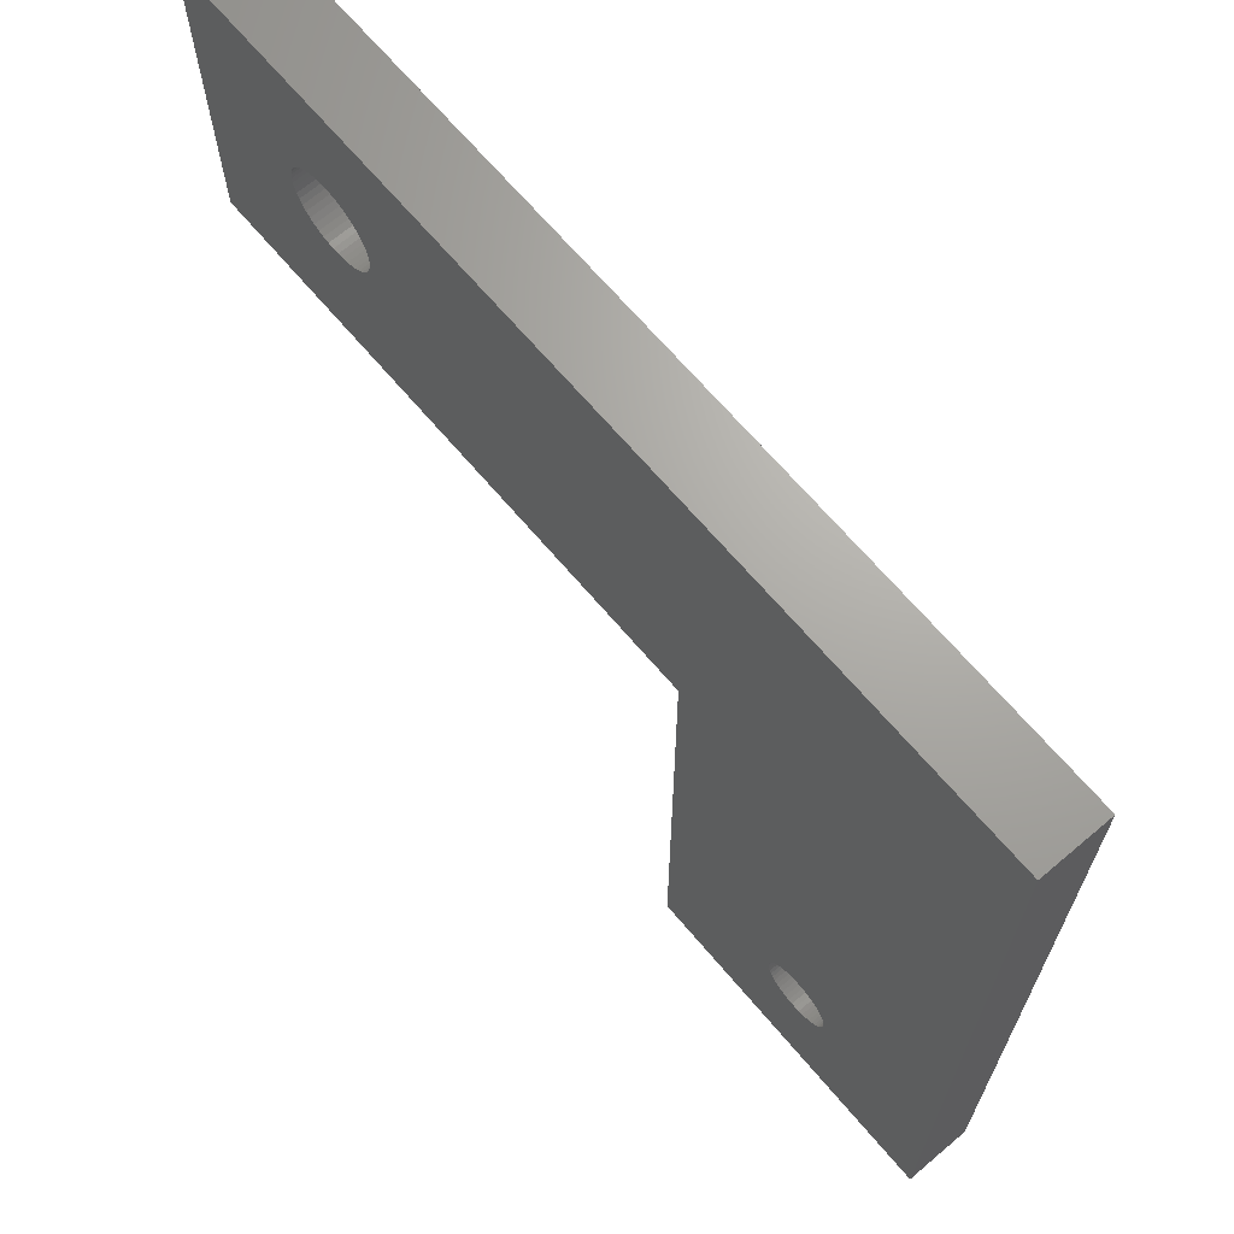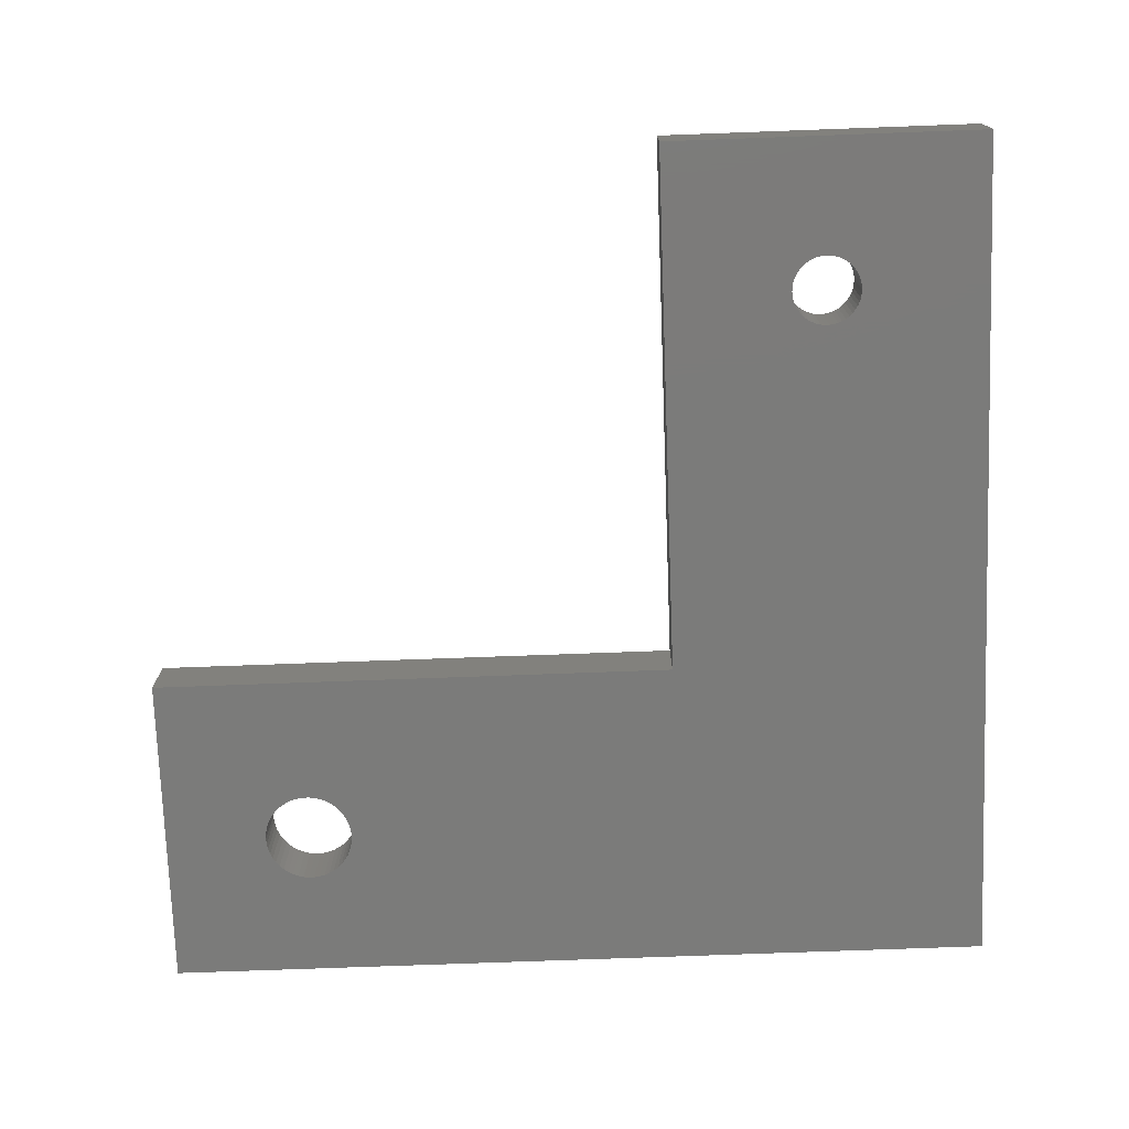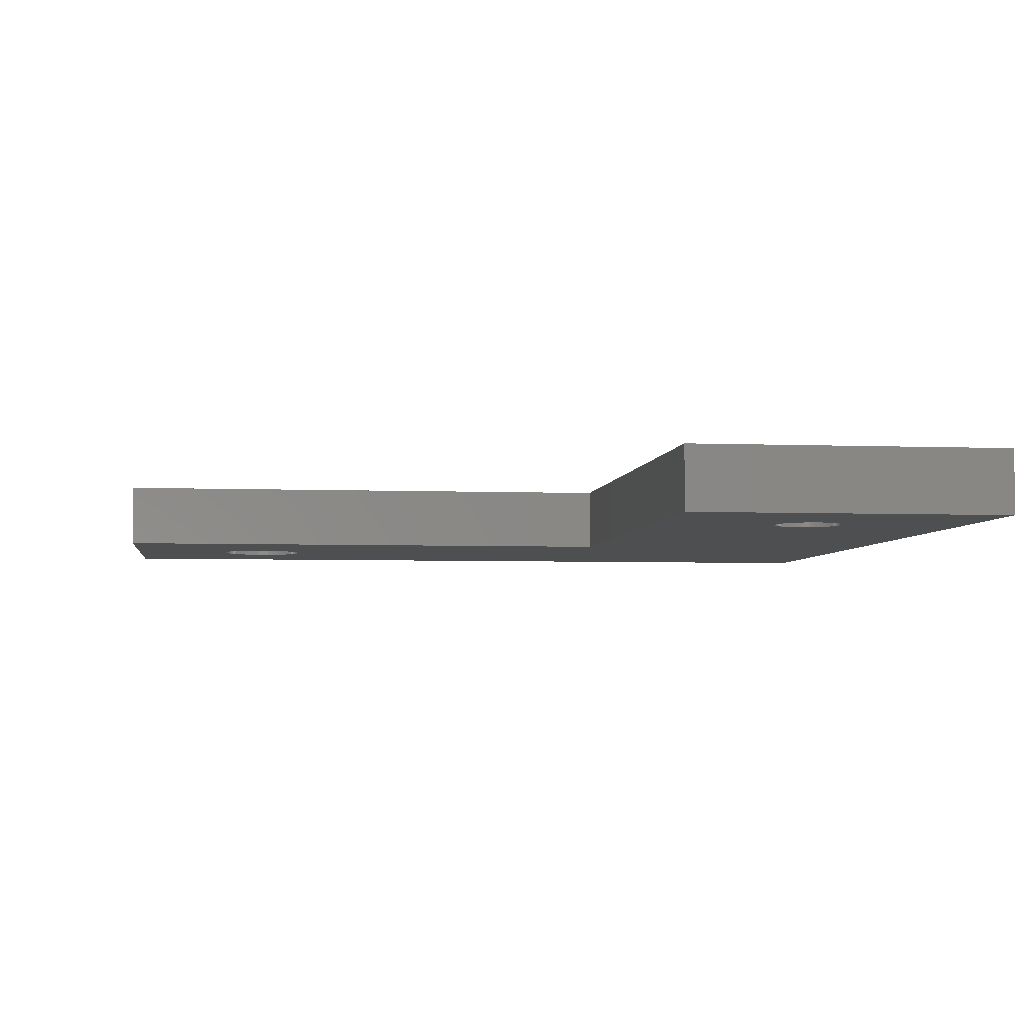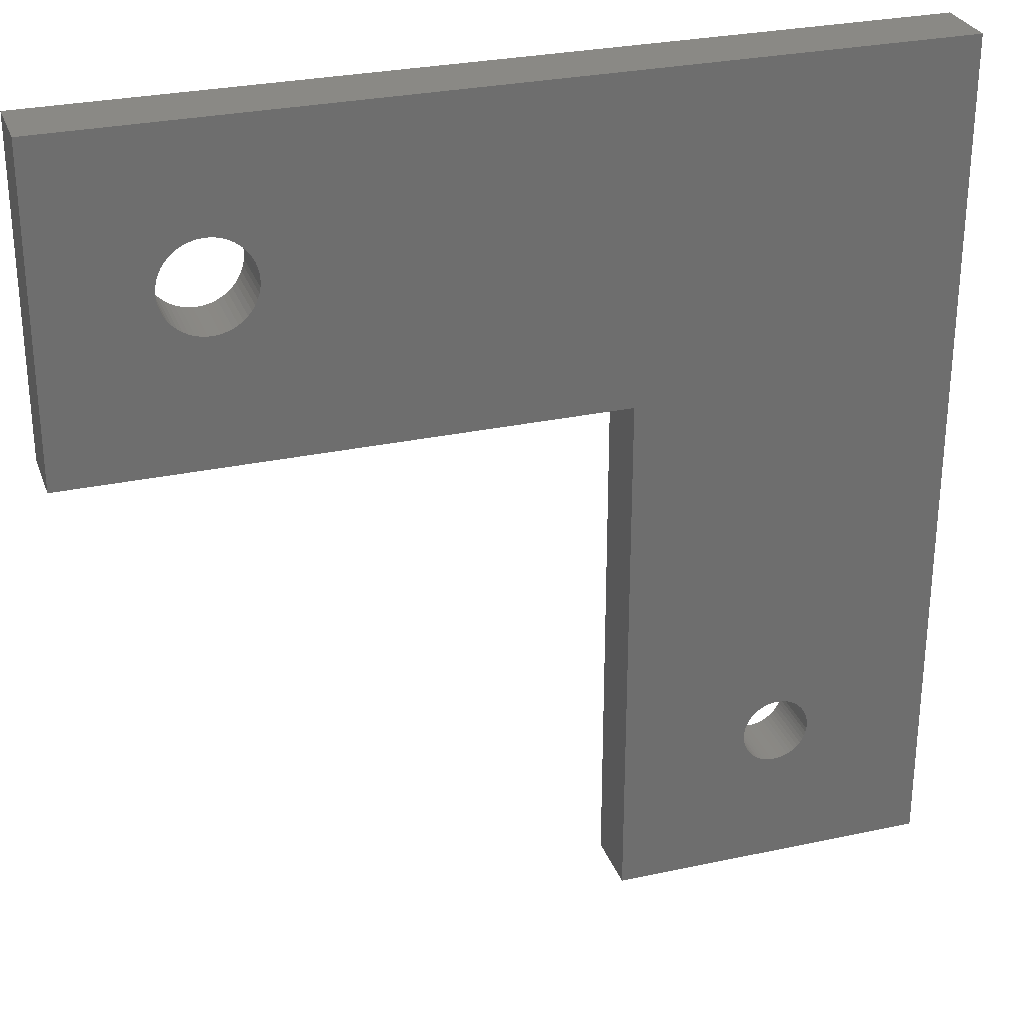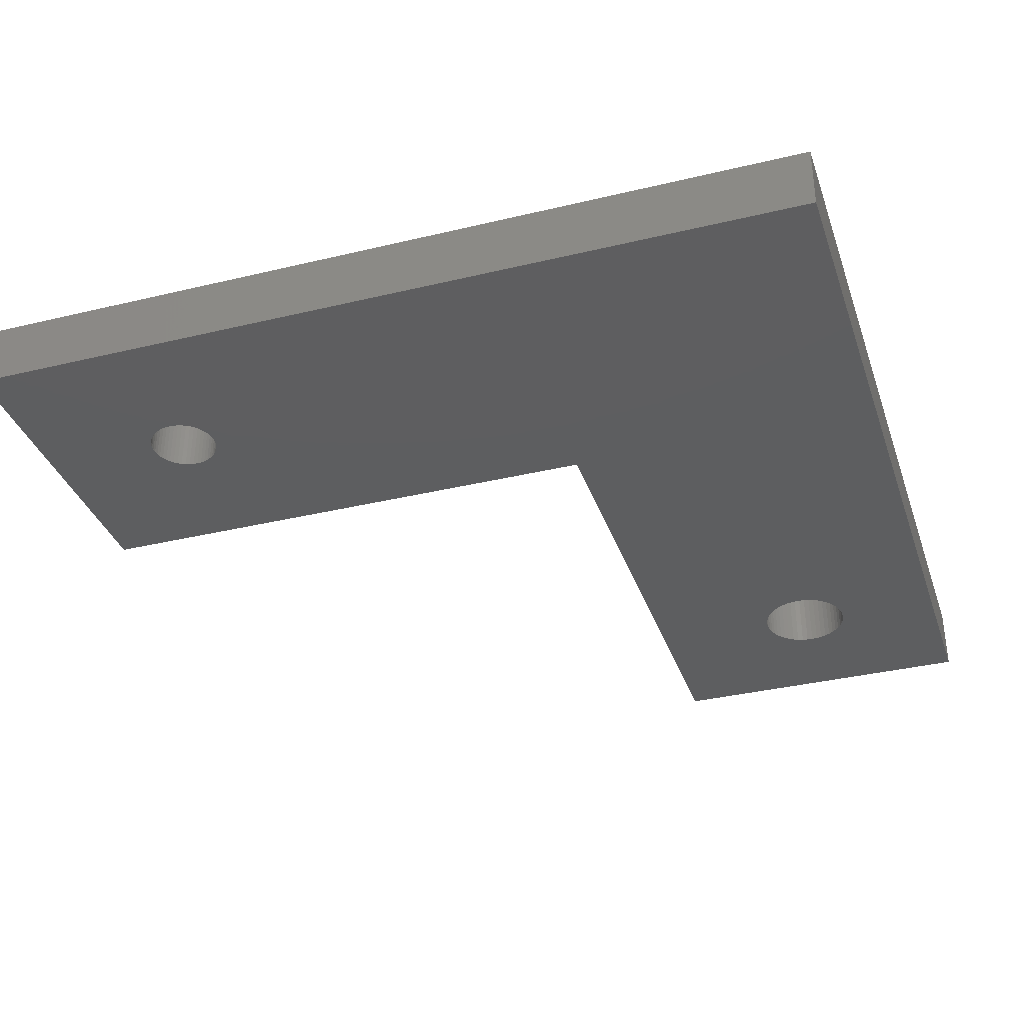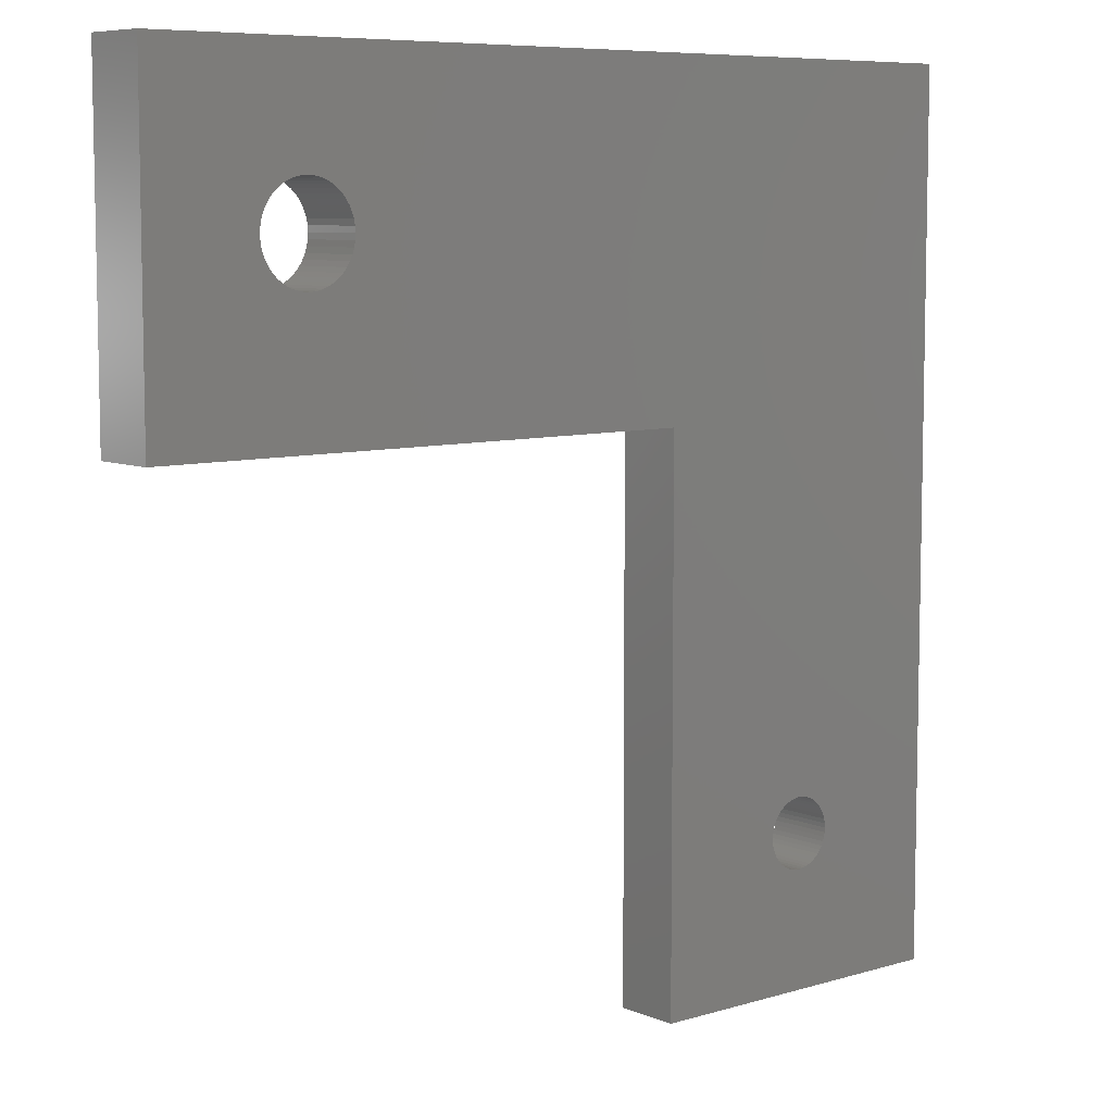
<metadata>
{"format":"stl","ext":"stl","renderer":"f3d","projection":"perspective","resolution":1024,"background":"white","views":[{"elev":67.6,"azim":49.7,"up":"+Y"},{"elev":-74.3,"azim":2.1,"up":"+Z"},{"elev":-4.5,"azim":-7.4,"up":"+Z"},{"elev":28.7,"azim":-17.9,"up":"+Y"},{"elev":-34.9,"azim":107.8,"up":"+Z"},{"elev":7.6,"azim":-40.4,"up":"+Y"}]}
</metadata>
<code>
# stl→obj: 212 verts, 428 faces
v 0 25 0
v 0 40 3
v 0 40 0
v 0 25 3
v 33.9 7.771 3
v 40 0 3
v 40 40 3
v 34.09 7.201 3
v 34.1 7 3
v 34.05 7.398 3
v 33.99 7.589 3
v 33.79 7.94 3
v 33.67 8.095 3
v 33.52 8.233 3
v 33.36 8.351 3
v 25 25 3
v 33.18 8.448 3
v 32.99 8.522 3
v 32.8 8.572 3
v 32.6 8.597 3
v 32.4 8.597 3
v 32.2 8.572 3
v 32.01 8.522 3
v 31.82 8.448 3
v 31.64 8.351 3
v 31.48 8.233 3
v 31.33 8.095 3
v 31.21 7.94 3
v 31.1 7.771 3
v 31.01 7.589 3
v 30.95 7.398 3
v 25 0 3
v 30.91 7.201 3
v 8.84 34.01 3
v 9.083 33.26 3
v 9.1 33 3
v 9.034 33.52 3
v 8.953 33.77 3
v 8.699 34.23 3
v 8.531 34.44 3
v 8.339 34.62 3
v 8.125 34.77 3
v 7.894 34.9 3
v 7.649 35 3
v 7.394 35.06 3
v 7.132 35.1 3
v 6.868 35.1 3
v 4.917 33.26 3
v 4.9 33 3
v 4.966 33.52 3
v 5.047 33.77 3
v 5.16 34.01 3
v 5.301 34.23 3
v 5.469 34.44 3
v 5.661 34.62 3
v 5.875 34.77 3
v 6.106 34.9 3
v 6.351 35 3
v 6.606 35.06 3
v 34.09 6.799 3
v 34.05 6.602 3
v 33.99 6.411 3
v 33.9 6.229 3
v 33.79 6.06 3
v 33.67 5.905 3
v 33.52 5.767 3
v 33.36 5.649 3
v 33.18 5.552 3
v 32.99 5.478 3
v 32.8 5.428 3
v 32.6 5.403 3
v 32.4 5.403 3
v 32.2 5.428 3
v 32.01 5.478 3
v 31.82 5.552 3
v 31.64 5.649 3
v 30.9 7 3
v 30.91 6.799 3
v 31.48 5.767 3
v 31.33 5.905 3
v 31.21 6.06 3
v 31.1 6.229 3
v 31.01 6.411 3
v 30.95 6.602 3
v 9.083 32.74 3
v 9.034 32.48 3
v 8.953 32.23 3
v 8.84 31.99 3
v 8.699 31.77 3
v 8.531 31.56 3
v 8.339 31.38 3
v 8.125 31.23 3
v 7.894 31.1 3
v 7.649 31 3
v 7.394 30.94 3
v 7.132 30.9 3
v 6.868 30.9 3
v 6.606 30.94 3
v 6.351 31 3
v 4.917 32.74 3
v 4.966 32.48 3
v 5.047 32.23 3
v 5.16 31.99 3
v 6.106 31.1 3
v 5.875 31.23 3
v 5.661 31.38 3
v 5.469 31.56 3
v 5.301 31.77 3
v 40 40 0
v 40 0 0
v 25 25 0
v 9.083 32.74 0
v 9.1 33 0
v 9.034 32.48 0
v 8.953 32.23 0
v 8.84 31.99 0
v 8.699 31.77 0
v 8.531 31.56 0
v 8.339 31.38 0
v 8.125 31.23 0
v 7.894 31.1 0
v 7.649 31 0
v 7.394 30.94 0
v 7.132 30.9 0
v 6.868 30.9 0
v 6.606 30.94 0
v 4.917 32.74 0
v 4.9 33 0
v 4.966 32.48 0
v 5.047 32.23 0
v 5.16 31.99 0
v 5.301 31.77 0
v 5.469 31.56 0
v 5.661 31.38 0
v 5.875 31.23 0
v 6.106 31.1 0
v 6.351 31 0
v 34.09 7.201 0
v 34.1 7 0
v 34.09 6.799 0
v 34.05 6.602 0
v 33.99 6.411 0
v 33.9 6.229 0
v 33.79 6.06 0
v 33.67 5.905 0
v 33.52 5.767 0
v 33.36 5.649 0
v 33.18 5.552 0
v 32.99 5.478 0
v 32.8 5.428 0
v 32.6 5.403 0
v 32.4 5.403 0
v 25 0 0
v 32.2 5.428 0
v 32.01 5.478 0
v 31.82 5.552 0
v 30.91 6.799 0
v 30.9 7 0
v 30.95 6.602 0
v 31.01 6.411 0
v 31.1 6.229 0
v 31.21 6.06 0
v 31.33 5.905 0
v 31.48 5.767 0
v 31.64 5.649 0
v 34.05 7.398 0
v 33.99 7.589 0
v 33.9 7.771 0
v 33.79 7.94 0
v 33.67 8.095 0
v 33.52 8.233 0
v 33.36 8.351 0
v 33.18 8.448 0
v 32.99 8.522 0
v 32.8 8.572 0
v 32.6 8.597 0
v 32.4 8.597 0
v 32.2 8.572 0
v 32.01 8.522 0
v 31.82 8.448 0
v 31.64 8.351 0
v 31.48 8.233 0
v 31.33 8.095 0
v 31.21 7.94 0
v 31.1 7.771 0
v 31.01 7.589 0
v 30.95 7.398 0
v 30.91 7.201 0
v 9.083 33.26 0
v 9.034 33.52 0
v 8.953 33.77 0
v 8.84 34.01 0
v 8.699 34.23 0
v 8.531 34.44 0
v 8.339 34.62 0
v 8.125 34.77 0
v 7.894 34.9 0
v 7.649 35 0
v 7.394 35.06 0
v 7.132 35.1 0
v 6.868 35.1 0
v 6.606 35.06 0
v 4.917 33.26 0
v 4.966 33.52 0
v 5.047 33.77 0
v 6.351 35 0
v 6.106 34.9 0
v 5.875 34.77 0
v 5.661 34.62 0
v 5.469 34.44 0
v 5.301 34.23 0
v 5.16 34.01 0
f 1 2 3
f 2 1 4
f 5 6 7
f 6 8 9
f 6 10 8
f 6 11 10
f 6 5 11
f 7 12 5
f 7 13 12
f 7 14 13
f 7 15 14
f 16 15 7
f 15 16 17
f 17 16 18
f 18 16 19
f 19 16 20
f 20 16 21
f 21 16 22
f 22 16 23
f 23 16 24
f 24 16 25
f 25 16 26
f 26 16 27
f 27 16 28
f 28 16 29
f 29 16 30
f 31 32 33
f 30 32 31
f 32 30 16
f 34 16 7
f 16 35 36
f 16 37 35
f 16 38 37
f 16 34 38
f 7 39 34
f 7 40 39
f 7 41 40
f 7 42 41
f 7 43 42
f 2 43 7
f 43 2 44
f 44 2 45
f 45 2 46
f 46 2 47
f 48 2 49
f 50 2 48
f 51 2 50
f 52 2 51
f 53 2 52
f 54 2 53
f 55 2 54
f 56 2 55
f 57 2 56
f 58 2 57
f 59 2 58
f 47 2 59
f 60 6 9
f 61 6 60
f 62 6 61
f 63 6 62
f 64 6 63
f 65 6 64
f 66 6 65
f 67 6 66
f 68 6 67
f 69 6 68
f 70 6 69
f 71 6 70
f 72 6 71
f 32 72 73
f 32 73 74
f 32 74 75
f 32 75 76
f 33 32 77
f 77 32 78
f 72 32 6
f 79 32 76
f 80 32 79
f 81 32 80
f 82 32 81
f 83 32 82
f 84 32 83
f 78 32 84
f 85 16 36
f 86 16 85
f 87 16 86
f 88 16 87
f 89 16 88
f 90 16 89
f 91 16 90
f 92 16 91
f 93 16 92
f 94 16 93
f 4 94 95
f 4 95 96
f 4 96 97
f 4 97 98
f 4 98 99
f 4 49 2
f 49 4 100
f 100 4 101
f 101 4 102
f 102 4 103
f 94 4 16
f 104 4 99
f 105 4 104
f 106 4 105
f 107 4 106
f 108 4 107
f 103 4 108
f 6 109 7
f 109 6 110
f 111 112 113
f 111 114 112
f 111 115 114
f 111 116 115
f 111 117 116
f 111 118 117
f 111 119 118
f 111 120 119
f 111 121 120
f 111 122 121
f 1 122 111
f 122 1 123
f 123 1 124
f 124 1 125
f 125 1 126
f 127 1 128
f 129 1 127
f 130 1 129
f 131 1 130
f 132 1 131
f 133 1 132
f 134 1 133
f 135 1 134
f 136 1 135
f 137 1 136
f 126 1 137
f 138 110 139
f 110 140 139
f 110 141 140
f 110 142 141
f 110 143 142
f 110 144 143
f 110 145 144
f 110 146 145
f 110 147 146
f 110 148 147
f 110 149 148
f 110 150 149
f 110 151 150
f 110 152 151
f 153 152 110
f 152 153 154
f 154 153 155
f 155 153 156
f 157 153 158
f 159 153 157
f 160 153 159
f 161 153 160
f 162 153 161
f 163 153 162
f 164 153 163
f 165 153 164
f 156 153 165
f 166 110 138
f 167 110 166
f 168 110 167
f 110 168 109
f 169 109 168
f 170 109 169
f 171 109 170
f 172 109 171
f 111 172 173
f 111 173 174
f 111 174 175
f 111 175 176
f 111 176 177
f 111 177 178
f 111 178 179
f 111 179 180
f 111 180 181
f 111 181 182
f 111 182 183
f 111 183 184
f 111 184 185
f 111 185 186
f 153 186 187
f 153 188 158
f 153 187 188
f 186 153 111
f 172 111 109
f 189 111 113
f 190 111 189
f 191 111 190
f 192 111 191
f 111 192 109
f 193 109 192
f 194 109 193
f 195 109 194
f 196 109 195
f 197 109 196
f 3 197 198
f 3 198 199
f 3 199 200
f 3 200 201
f 3 201 202
f 3 128 1
f 128 3 203
f 203 3 204
f 204 3 205
f 197 3 109
f 206 3 202
f 207 3 206
f 208 3 207
f 209 3 208
f 210 3 209
f 211 3 210
f 212 3 211
f 205 3 212
f 153 6 32
f 6 153 110
f 109 2 7
f 2 109 3
f 153 16 111
f 16 153 32
f 1 16 4
f 16 1 111
f 113 35 189
f 35 113 36
f 100 128 49
f 128 100 127
f 201 46 47
f 46 201 200
f 195 40 41
f 40 195 194
f 53 210 54
f 210 53 211
f 208 57 56
f 57 208 207
f 191 34 192
f 34 191 38
f 189 37 190
f 37 189 35
f 192 39 193
f 39 192 34
f 198 43 44
f 43 198 197
f 196 41 42
f 41 196 195
f 50 205 51
f 205 50 204
f 52 211 53
f 211 52 212
f 48 204 50
f 204 48 203
f 206 59 58
f 59 206 202
f 117 88 116
f 88 117 89
f 114 85 112
f 85 114 86
f 135 106 105
f 106 135 134
f 108 131 103
f 131 108 132
f 101 127 100
f 127 101 129
f 190 38 191
f 38 190 37
f 193 40 194
f 40 193 39
f 199 44 45
f 44 199 198
f 200 45 46
f 45 200 199
f 197 42 43
f 42 197 196
f 51 212 52
f 212 51 205
f 49 203 48
f 203 49 128
f 209 56 55
f 56 209 208
f 210 55 54
f 55 210 209
f 207 58 57
f 58 207 206
f 202 47 59
f 47 202 201
f 123 96 95
f 96 123 124
f 121 94 93
f 94 121 122
f 118 89 117
f 89 118 90
f 119 92 91
f 92 119 120
f 116 87 115
f 87 116 88
f 112 36 113
f 36 112 85
f 136 105 104
f 105 136 135
f 126 99 98
f 99 126 137
f 124 97 96
f 97 124 125
f 107 132 108
f 132 107 133
f 102 129 101
f 129 102 130
f 122 95 94
f 95 122 123
f 120 93 92
f 93 120 121
f 118 91 90
f 91 118 119
f 115 86 114
f 86 115 87
f 137 104 99
f 104 137 136
f 125 98 97
f 98 125 126
f 134 107 106
f 107 134 133
f 103 130 102
f 130 103 131
f 139 8 138
f 8 139 9
f 178 21 22
f 21 178 177
f 150 71 70
f 71 150 151
f 172 14 15
f 14 172 171
f 28 183 27
f 183 28 184
f 181 24 25
f 24 181 180
f 168 12 169
f 12 168 5
f 169 13 170
f 13 169 12
f 175 18 19
f 18 175 174
f 176 19 20
f 19 176 175
f 174 17 18
f 17 174 173
f 31 186 30
f 186 31 187
f 33 187 31
f 187 33 188
f 179 22 23
f 22 179 178
f 149 70 69
f 70 149 150
f 166 11 167
f 11 166 10
f 138 10 166
f 10 138 8
f 167 5 168
f 5 167 11
f 171 13 14
f 13 171 170
f 177 20 21
f 20 177 176
f 173 15 17
f 15 173 172
f 30 185 29
f 185 30 186
f 29 184 28
f 184 29 185
f 77 188 33
f 188 77 158
f 182 25 26
f 25 182 181
f 183 26 27
f 26 183 182
f 180 23 24
f 23 180 179
f 140 9 139
f 9 140 60
f 142 61 141
f 61 142 62
f 141 60 140
f 60 141 61
f 146 67 66
f 67 146 147
f 78 158 77
f 158 78 157
f 144 63 143
f 63 144 64
f 80 162 81
f 162 80 163
f 82 160 83
f 160 82 161
f 84 157 78
f 157 84 159
f 145 64 144
f 64 145 65
f 147 68 67
f 68 147 148
f 148 69 68
f 69 148 149
f 143 62 142
f 62 143 63
f 151 72 71
f 72 151 152
f 154 74 73
f 74 154 155
f 152 73 72
f 73 152 154
f 165 79 76
f 79 165 164
f 164 80 79
f 80 164 163
f 81 161 82
f 161 81 162
f 83 159 84
f 159 83 160
f 145 66 65
f 66 145 146
f 155 75 74
f 75 155 156
f 156 76 75
f 76 156 165

</code>
